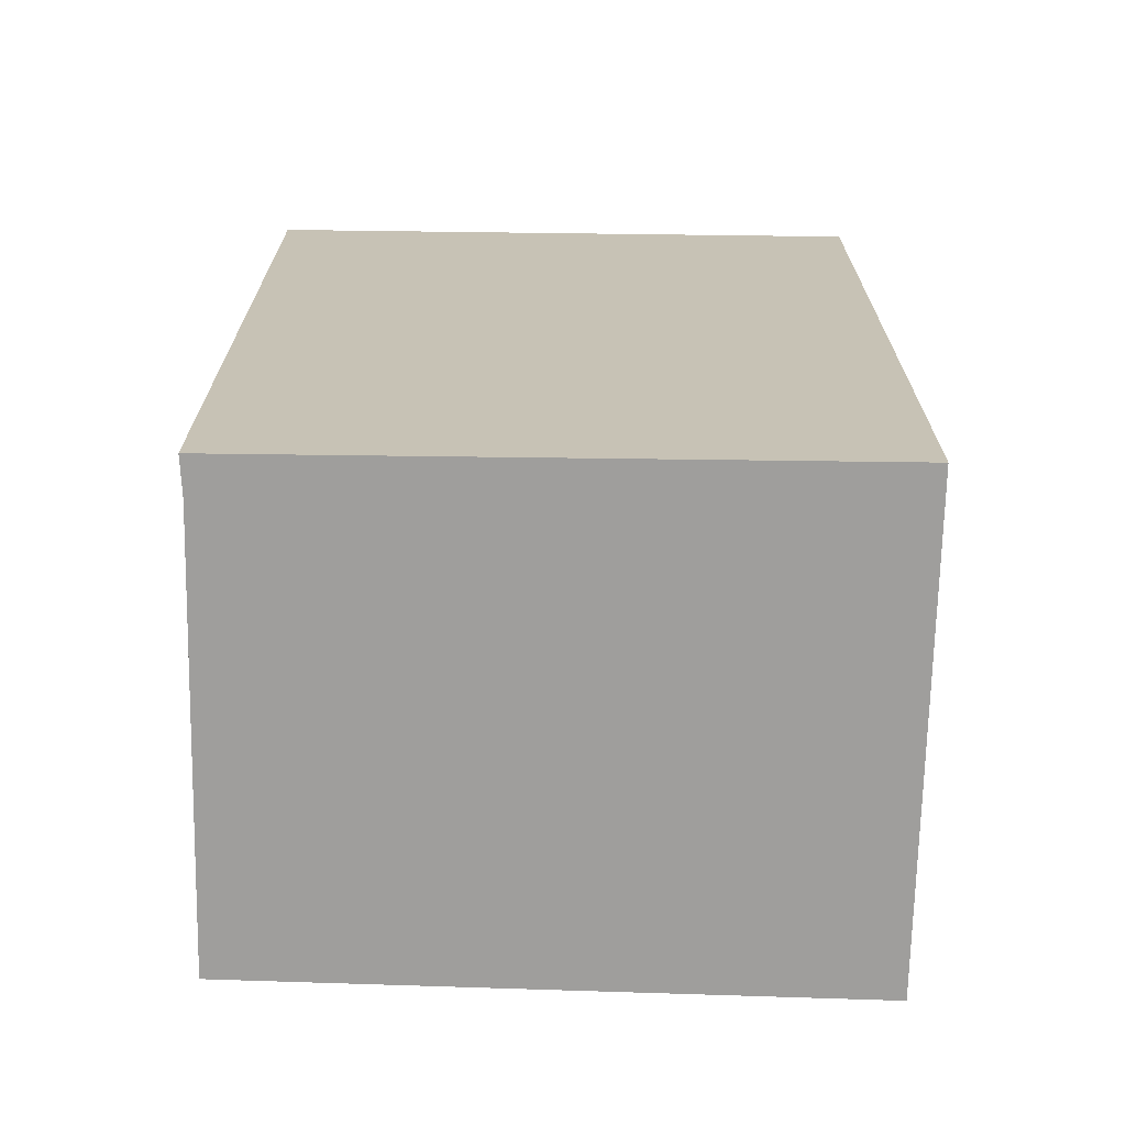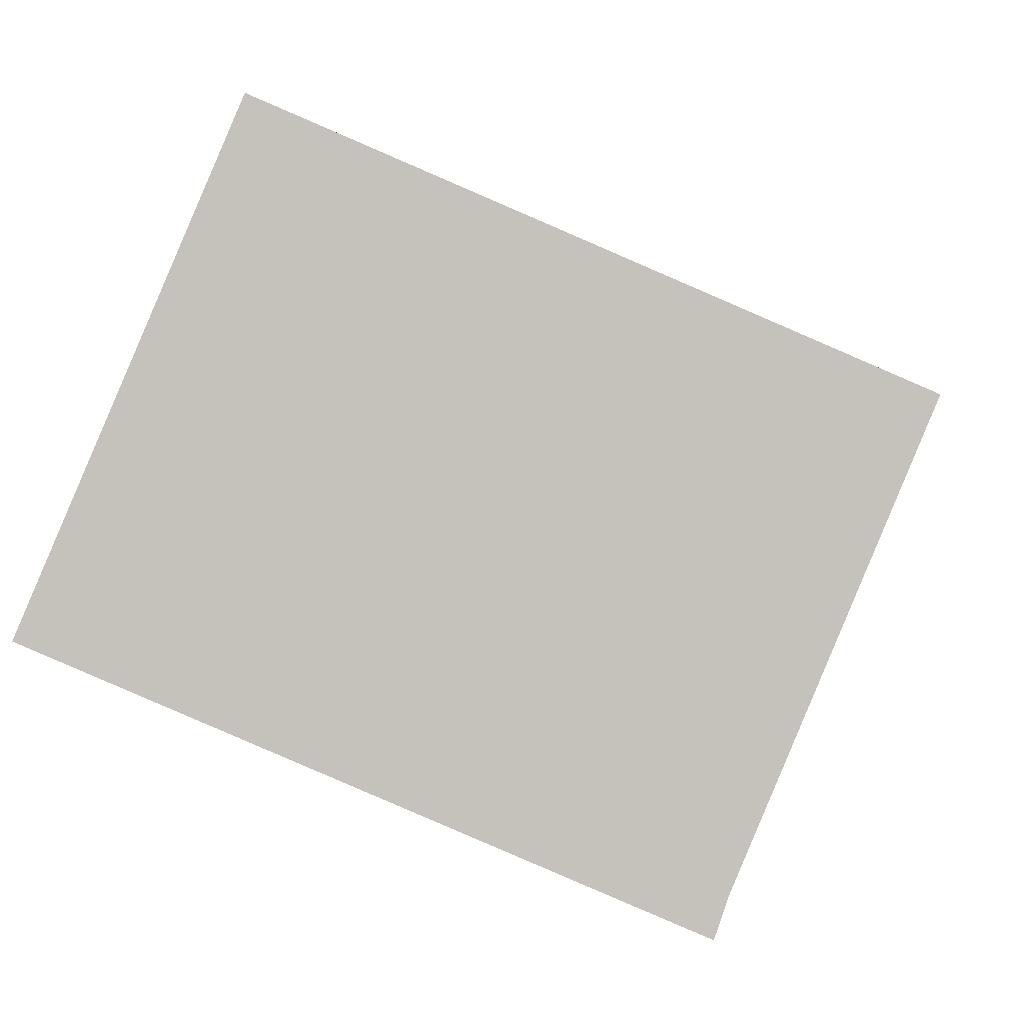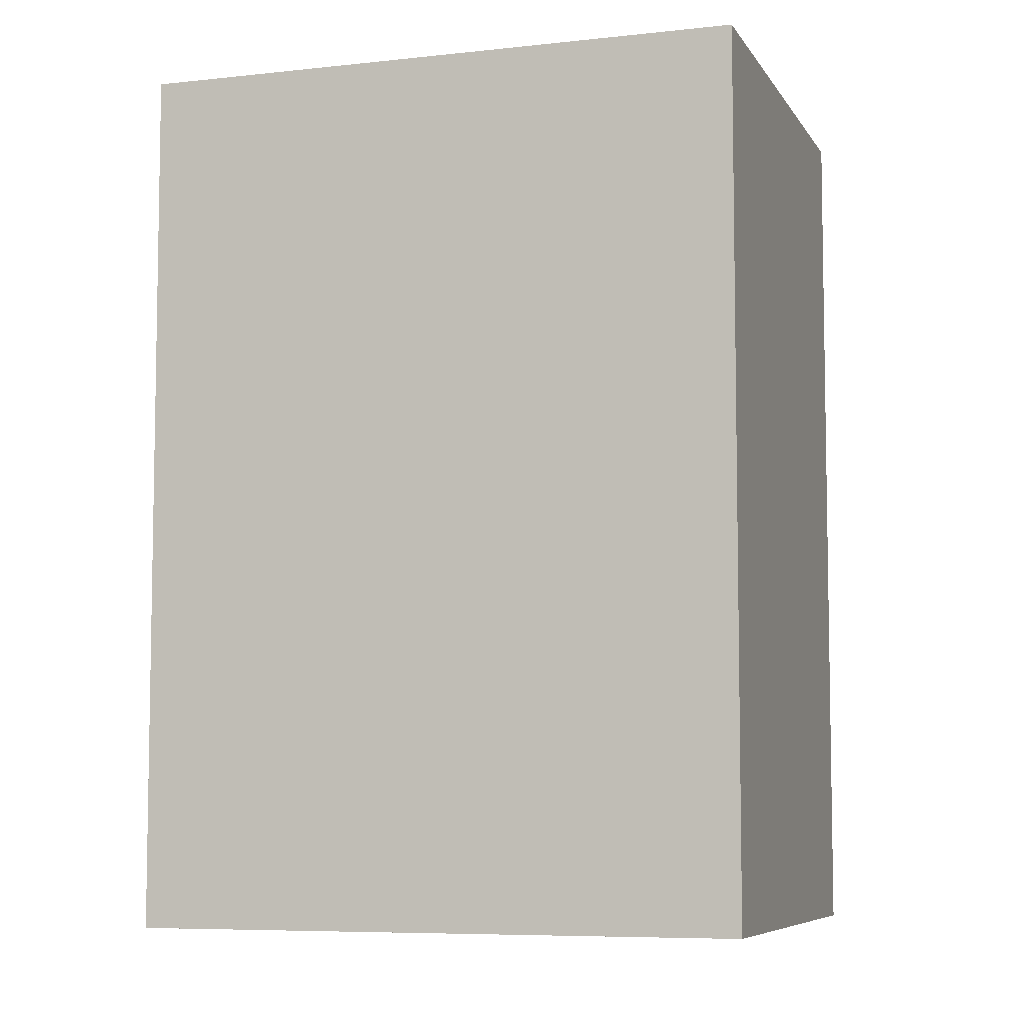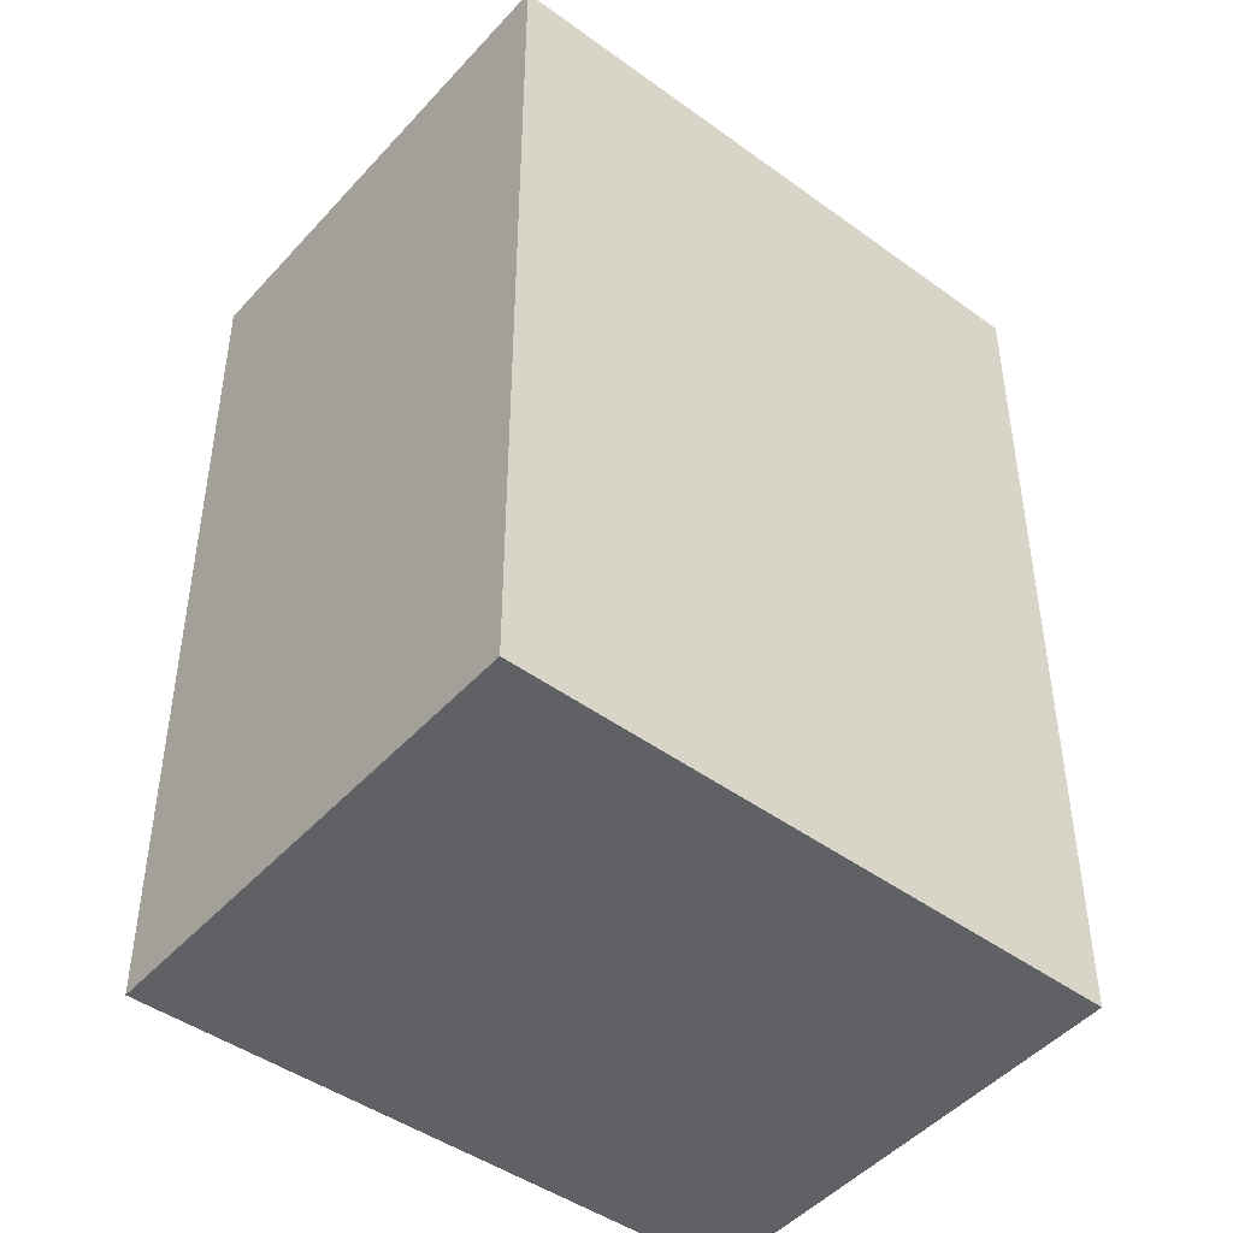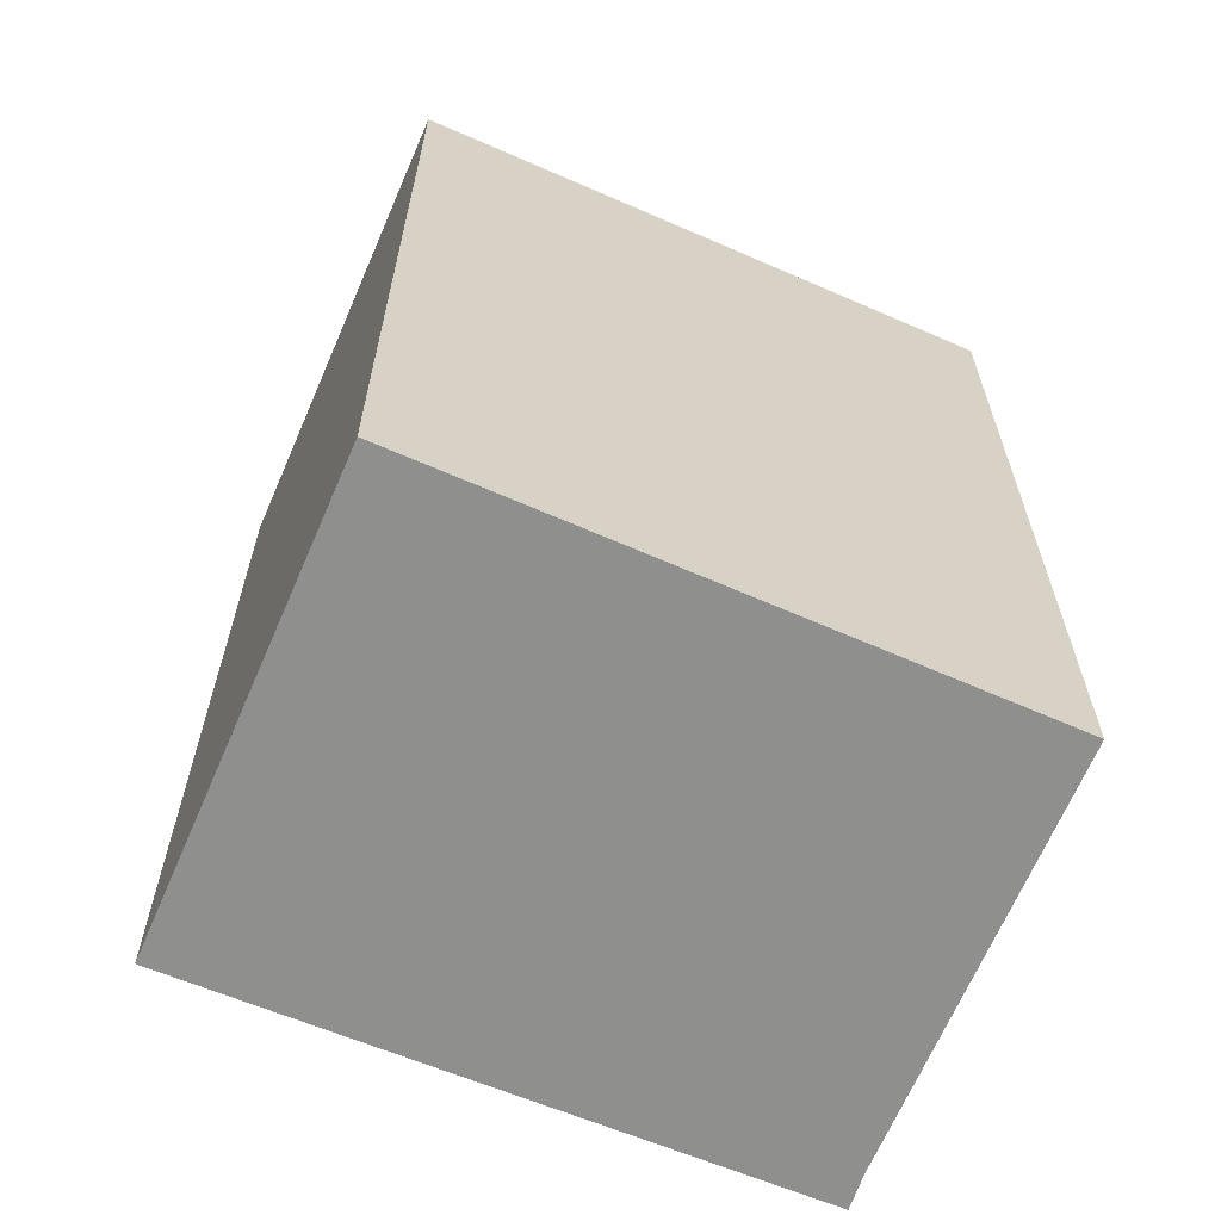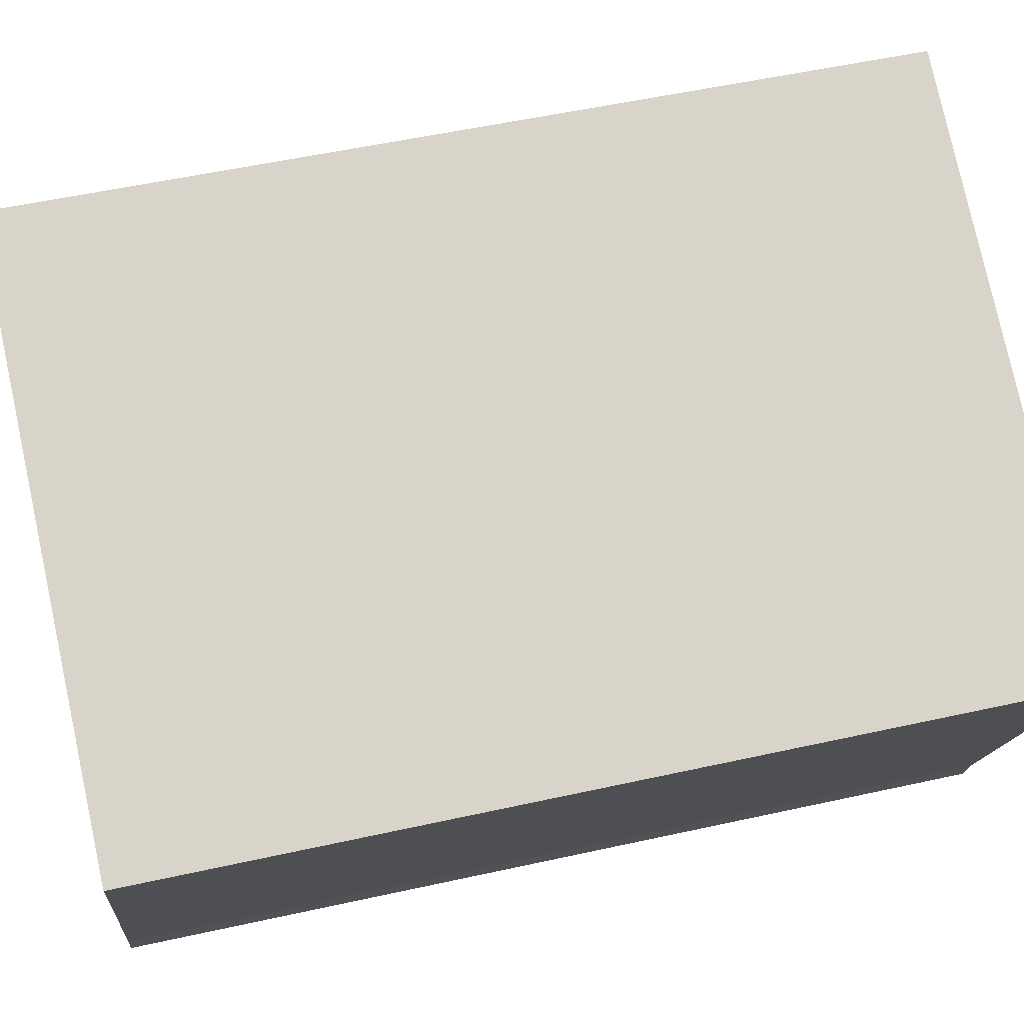
<metadata>
{"format":"obj","ext":"obj","renderer":"f3d","projection":"perspective","resolution":1024,"background":"white","views":[{"elev":-71.1,"azim":-158.2,"up":"+Y"},{"elev":0.2,"azim":4.4,"up":"+Z"},{"elev":-6.9,"azim":-139.0,"up":"+Y"},{"elev":-46.6,"azim":-16.0,"up":"+Y"},{"elev":-65.3,"azim":0.0,"up":"+Y"},{"elev":53.2,"azim":76.6,"up":"+Z"}]}
</metadata>
<code>
v  1.661 7.62 3.85
v  2.269 7.62 -0.941
v  0 7.62 4.666e-16
v  4.938 7.62 -2.048
v  5.045 7.62 -1.732
v  6.489 7.62 1.723
v  4.938 1.254e-16 -2.048
v  0 0 0
v  2.269 5.762e-17 -0.941
v  1.661 -2.357e-16 3.85
v  6.489 -1.055e-16 1.723
v  5.045 1.061e-16 -1.732
g defaultobject
f 1 2 3
f 2 1 4
f 4 1 5
f 5 1 6
f 7 2 4
f 2 7 3
f 3 7 8
f 8 7 9
f 8 1 3
f 1 8 10
f 10 6 1
f 6 10 11
f 12 4 5
f 4 12 7
f 11 5 6
f 5 11 12
f 9 10 8
f 10 9 11
f 11 9 12
f 12 9 7

</code>
